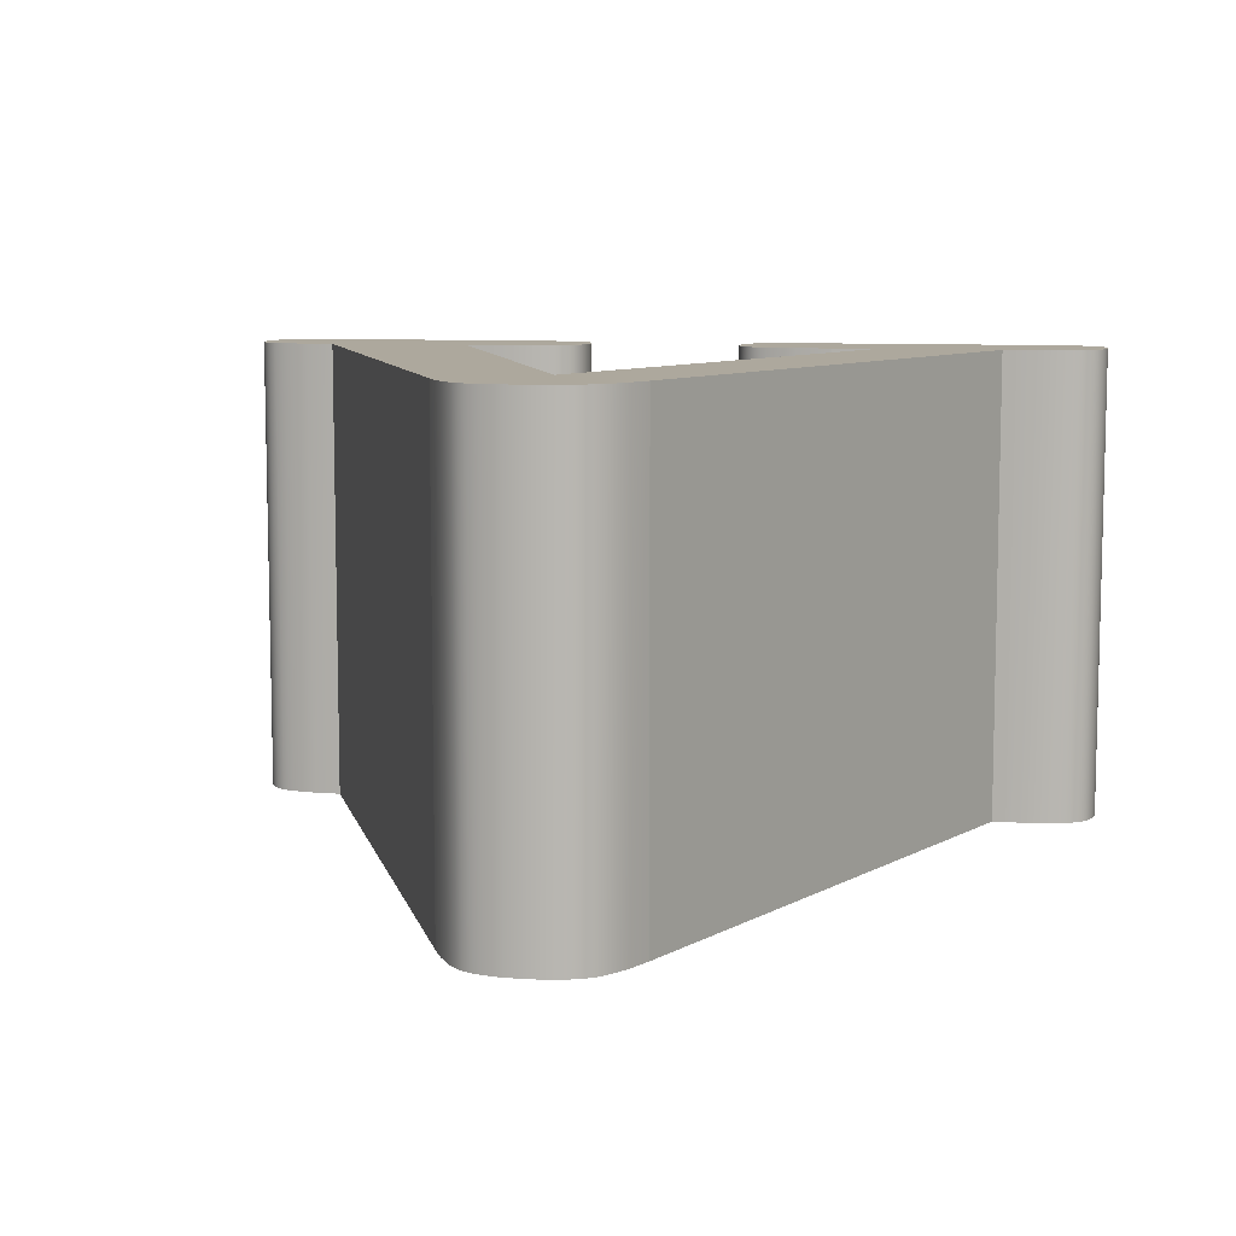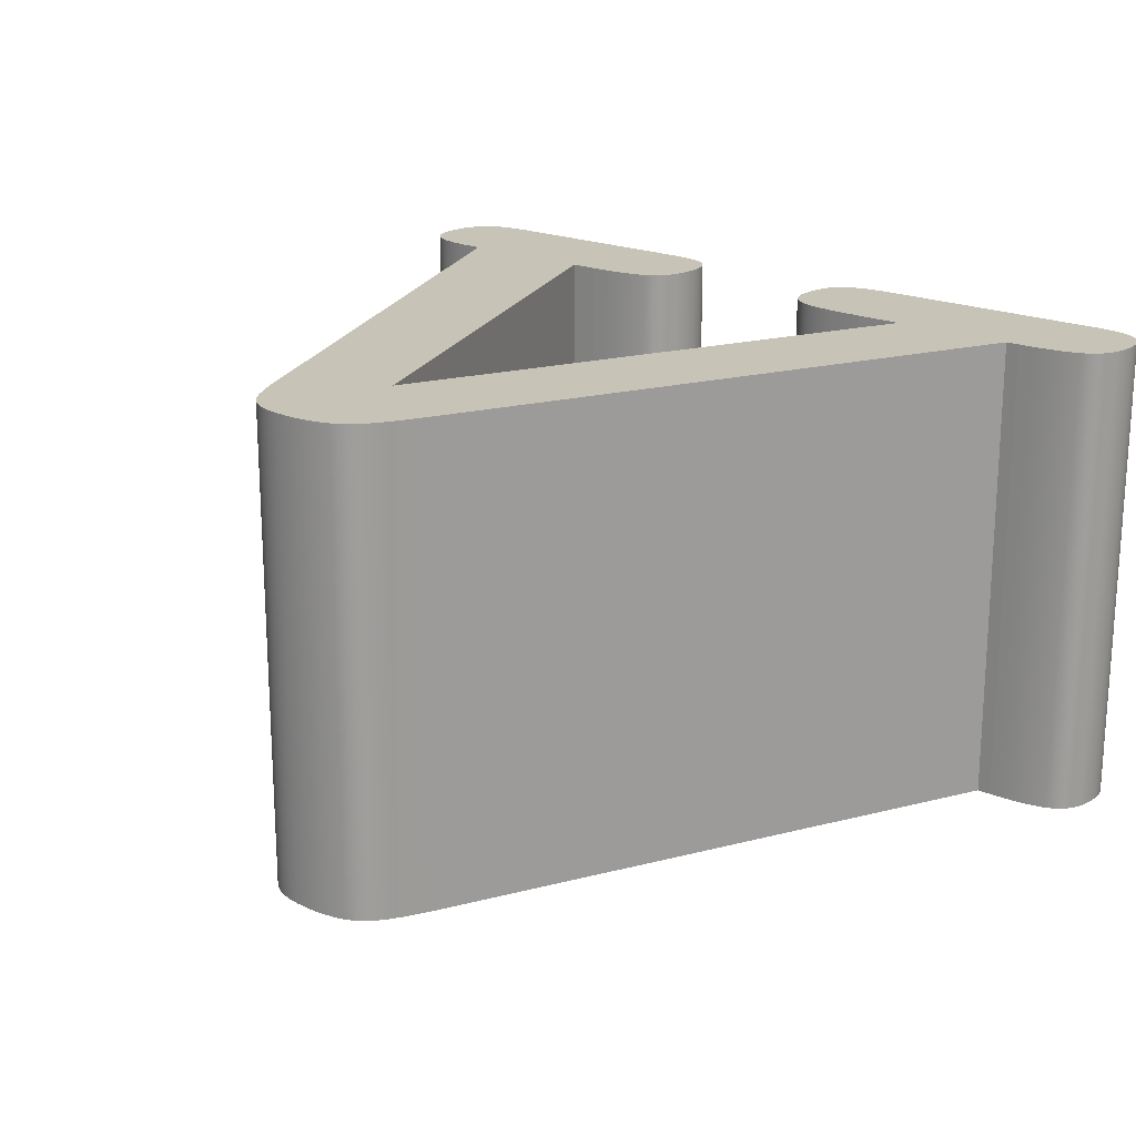
<metadata>
{"format":"obj","ext":"obj","renderer":"f3d","projection":"perspective","resolution":1024,"background":"white","views":[{"elev":8.7,"azim":10.8,"up":"+Z"},{"elev":19.6,"azim":39.9,"up":"+Z"}]}
</metadata>
<code>
v -0.2943 0.5041 0
v -0.3174 0.505 0
v -0.3313 0.5069 0
v -0.3398 0.5089 0
v -0.3452 0.5107 0
v -0.3492 0.5125 0
v -0.3506 0.5132 0
v -0.3526 0.5144 0
v -0.355 0.5162 0
v -0.3573 0.5181 0
v -0.3593 0.5203 0
v -0.3611 0.5226 0
v -0.3627 0.5252 0
v -0.3641 0.5279 0
v -0.3656 0.5316 0
v -0.3668 0.5356 0
v -0.3678 0.5408 0
v -0.3683 0.5455 0
v -0.3684 0.5505 0
v -0.3681 0.5575 0
v -0.3673 0.563 0
v -0.3661 0.5675 0
v -0.3647 0.5716 0
v -0.3631 0.5748 0
v -0.3614 0.5777 0
v -0.3593 0.5805 0
v -0.3575 0.5825 0
v -0.3555 0.5844 0
v -0.3528 0.5865 0
v -0.3498 0.5884 0
v -0.3466 0.5901 0
v -0.3424 0.5919 0
v -0.3378 0.5933 0
v -0.332 0.5945 0
v -0.3248 0.5954 0
v -0.3168 0.5956 0
v -0.1363 0.5956 0
v -0.1177 0.5949 0
v -0.1067 0.5933 0
v -0.1002 0.5918 0
v -0.09537 0.5902 0
v -0.0919 0.5886 0
v -0.08947 0.5872 0
v -0.08735 0.5857 0
v -0.08547 0.584 0
v -0.08374 0.5821 0
v -0.08217 0.58 0
v -0.08076 0.5777 0
v -0.07922 0.5746 0
v -0.07792 0.5712 0
v -0.07669 0.5667 0
v -0.07569 0.5609 0
v -0.07528 0.5563 0
v -0.0751 0.5505 0
v -0.07542 0.5436 0
v -0.07619 0.5382 0
v -0.07719 0.534 0
v -0.07851 0.5301 0
v -0.08016 0.5265 0
v -0.0817 0.5239 0
v -0.08346 0.5214 0
v -0.08542 0.5192 0
v -0.08758 0.5171 0
v -0.08934 0.5157 0
v -0.09122 0.5144 0
v -0.09397 0.5128 0
v -0.0979 0.511 0
v -0.1033 0.5092 0
v -0.1118 0.5071 0
v -0.1243 0.5053 0
v -0.1359 0.5044 0
v -0.1505 0.5041 0
v -0.1744 0.5041 0
v -0.006769 0.08703 0
v 0.1795 0.5041 0
v 0.1409 0.5041 0
v 0.1108 0.5053 0
v 0.09537 0.5072 0
v 0.08608 0.5093 0
v 0.08021 0.5112 0
v 0.0768 0.5126 0
v 0.07381 0.5141 0
v 0.07114 0.5158 0
v 0.06869 0.5177 0
v 0.06646 0.5198 0
v 0.06445 0.5222 0
v 0.06267 0.5247 0
v 0.06111 0.5275 0
v 0.05978 0.5304 0
v 0.05842 0.5345 0
v 0.05741 0.5388 0
v 0.05666 0.5444 0
v 0.05641 0.5505 0
v 0.0568 0.5591 0
v 0.05766 0.5651 0
v 0.05878 0.5697 0
v 0.05998 0.5733 0
v 0.06142 0.5765 0
v 0.06311 0.5794 0
v 0.06464 0.5816 0
v 0.06633 0.5835 0
v 0.06723 0.5844 0
v 0.06865 0.5857 0
v 0.07077 0.5872 0
v 0.0732 0.5886 0
v 0.07668 0.5902 0
v 0.0815 0.5918 0
v 0.08802 0.5933 0
v 0.09781 0.5947 0
v 0.1065 0.5954 0
v 0.1176 0.5956 0
v 0.3168 0.5956 0
v 0.3266 0.5952 0
v 0.3337 0.5942 0
v 0.3394 0.5928 0
v 0.3439 0.5913 0
v 0.3479 0.5895 0
v 0.3511 0.5877 0
v 0.3534 0.5861 0
v 0.3555 0.5844 0
v 0.358 0.582 0
v 0.3602 0.5794 0
v 0.3621 0.5766 0
v 0.3638 0.5735 0
v 0.3652 0.5703 0
v 0.3666 0.566 0
v 0.3675 0.5615 0
v 0.3682 0.5566 0
v 0.3684 0.5505 0
v 0.3681 0.5436 0
v 0.3673 0.5382 0
v 0.3664 0.534 0
v 0.3651 0.5301 0
v 0.3635 0.5265 0
v 0.3619 0.5239 0
v 0.3602 0.5214 0
v 0.3583 0.5192 0
v 0.3562 0.5171 0
v 0.3545 0.5157 0
v 0.3526 0.5144 0
v 0.3499 0.5128 0
v 0.3461 0.511 0
v 0.3407 0.5092 0
v 0.3335 0.5073 0
v 0.3214 0.5054 0
v 0.3087 0.5044 0
v 0.2943 0.5041 0
v 0.2827 0.5041 0
v 0.06994 0.03417 0
v 0.0603 0.01513 0
v 0.05327 0.004003 0
v 0.04818 -0.002577 0
v 0.04373 -0.007293 0
v 0.0412 -0.00955 0
v 0.03803 -0.01193 0
v 0.03403 -0.01432 0
v 0.02962 -0.01642 0
v 0.02394 -0.01847 0
v 0.01675 -0.02031 0
v 0.007772 -0.02173 0
v 0.000141 -0.02235 0
v -0.008058 -0.02256 0
v -0.01965 -0.02206 0
v -0.02822 -0.02091 0
v -0.03516 -0.01933 0
v -0.04071 -0.01751 0
v -0.04507 -0.01563 0
v -0.04777 -0.01421 0
v -0.05093 -0.01225 0
v -0.05397 -0.009927 0
v -0.05702 -0.007091 0
v -0.06134 -0.002254 0
v -0.06632 0.004512 0
v -0.07388 0.01714 0
v -0.08219 0.03417 0
v -0.2943 0.5041 -0.4
v -0.3174 0.505 -0.4
v -0.3313 0.5069 -0.4
v -0.3398 0.5089 -0.4
v -0.3452 0.5107 -0.4
v -0.3492 0.5125 -0.4
v -0.3506 0.5132 -0.4
v -0.3526 0.5144 -0.4
v -0.355 0.5162 -0.4
v -0.3573 0.5181 -0.4
v -0.3593 0.5203 -0.4
v -0.3611 0.5226 -0.4
v -0.3627 0.5252 -0.4
v -0.3641 0.5279 -0.4
v -0.3656 0.5316 -0.4
v -0.3668 0.5356 -0.4
v -0.3678 0.5408 -0.4
v -0.3683 0.5455 -0.4
v -0.3684 0.5505 -0.4
v -0.3681 0.5575 -0.4
v -0.3673 0.563 -0.4
v -0.3661 0.5675 -0.4
v -0.3647 0.5716 -0.4
v -0.3631 0.5748 -0.4
v -0.3614 0.5777 -0.4
v -0.3593 0.5805 -0.4
v -0.3575 0.5825 -0.4
v -0.3555 0.5844 -0.4
v -0.3528 0.5865 -0.4
v -0.3498 0.5884 -0.4
v -0.3466 0.5901 -0.4
v -0.3424 0.5919 -0.4
v -0.3378 0.5933 -0.4
v -0.332 0.5945 -0.4
v -0.3248 0.5954 -0.4
v -0.3168 0.5956 -0.4
v -0.1363 0.5956 -0.4
v -0.1177 0.5949 -0.4
v -0.1067 0.5933 -0.4
v -0.1002 0.5918 -0.4
v -0.09537 0.5902 -0.4
v -0.0919 0.5886 -0.4
v -0.08947 0.5872 -0.4
v -0.08735 0.5857 -0.4
v -0.08547 0.584 -0.4
v -0.08374 0.5821 -0.4
v -0.08217 0.58 -0.4
v -0.08076 0.5777 -0.4
v -0.07922 0.5746 -0.4
v -0.07792 0.5712 -0.4
v -0.07669 0.5667 -0.4
v -0.07569 0.5609 -0.4
v -0.07528 0.5563 -0.4
v -0.0751 0.5505 -0.4
v -0.07542 0.5436 -0.4
v -0.07619 0.5382 -0.4
v -0.07719 0.534 -0.4
v -0.07851 0.5301 -0.4
v -0.08016 0.5265 -0.4
v -0.0817 0.5239 -0.4
v -0.08346 0.5214 -0.4
v -0.08542 0.5192 -0.4
v -0.08758 0.5171 -0.4
v -0.08934 0.5157 -0.4
v -0.09122 0.5144 -0.4
v -0.09397 0.5128 -0.4
v -0.0979 0.511 -0.4
v -0.1033 0.5092 -0.4
v -0.1118 0.5071 -0.4
v -0.1243 0.5053 -0.4
v -0.1359 0.5044 -0.4
v -0.1505 0.5041 -0.4
v -0.1744 0.5041 -0.4
v -0.006769 0.08703 -0.4
v 0.1795 0.5041 -0.4
v 0.1409 0.5041 -0.4
v 0.1108 0.5053 -0.4
v 0.09537 0.5072 -0.4
v 0.08608 0.5093 -0.4
v 0.08021 0.5112 -0.4
v 0.0768 0.5126 -0.4
v 0.07381 0.5141 -0.4
v 0.07114 0.5158 -0.4
v 0.06869 0.5177 -0.4
v 0.06646 0.5198 -0.4
v 0.06445 0.5222 -0.4
v 0.06267 0.5247 -0.4
v 0.06111 0.5275 -0.4
v 0.05978 0.5304 -0.4
v 0.05842 0.5345 -0.4
v 0.05741 0.5388 -0.4
v 0.05666 0.5444 -0.4
v 0.05641 0.5505 -0.4
v 0.0568 0.5591 -0.4
v 0.05766 0.5651 -0.4
v 0.05878 0.5697 -0.4
v 0.05998 0.5733 -0.4
v 0.06142 0.5765 -0.4
v 0.06311 0.5794 -0.4
v 0.06464 0.5816 -0.4
v 0.06633 0.5835 -0.4
v 0.06723 0.5844 -0.4
v 0.06865 0.5857 -0.4
v 0.07077 0.5872 -0.4
v 0.0732 0.5886 -0.4
v 0.07668 0.5902 -0.4
v 0.0815 0.5918 -0.4
v 0.08802 0.5933 -0.4
v 0.09781 0.5947 -0.4
v 0.1065 0.5954 -0.4
v 0.1176 0.5956 -0.4
v 0.3168 0.5956 -0.4
v 0.3266 0.5952 -0.4
v 0.3337 0.5942 -0.4
v 0.3394 0.5928 -0.4
v 0.3439 0.5913 -0.4
v 0.3479 0.5895 -0.4
v 0.3511 0.5877 -0.4
v 0.3534 0.5861 -0.4
v 0.3555 0.5844 -0.4
v 0.358 0.582 -0.4
v 0.3602 0.5794 -0.4
v 0.3621 0.5766 -0.4
v 0.3638 0.5735 -0.4
v 0.3652 0.5703 -0.4
v 0.3666 0.566 -0.4
v 0.3675 0.5615 -0.4
v 0.3682 0.5566 -0.4
v 0.3684 0.5505 -0.4
v 0.3681 0.5436 -0.4
v 0.3673 0.5382 -0.4
v 0.3664 0.534 -0.4
v 0.3651 0.5301 -0.4
v 0.3635 0.5265 -0.4
v 0.3619 0.5239 -0.4
v 0.3602 0.5214 -0.4
v 0.3583 0.5192 -0.4
v 0.3562 0.5171 -0.4
v 0.3545 0.5157 -0.4
v 0.3526 0.5144 -0.4
v 0.3499 0.5128 -0.4
v 0.3461 0.511 -0.4
v 0.3407 0.5092 -0.4
v 0.3335 0.5073 -0.4
v 0.3214 0.5054 -0.4
v 0.3087 0.5044 -0.4
v 0.2943 0.5041 -0.4
v 0.2827 0.5041 -0.4
v 0.06994 0.03417 -0.4
v 0.0603 0.01513 -0.4
v 0.05327 0.004003 -0.4
v 0.04818 -0.002577 -0.4
v 0.04373 -0.007293 -0.4
v 0.0412 -0.00955 -0.4
v 0.03803 -0.01193 -0.4
v 0.03403 -0.01432 -0.4
v 0.02962 -0.01642 -0.4
v 0.02394 -0.01847 -0.4
v 0.01675 -0.02031 -0.4
v 0.007772 -0.02173 -0.4
v 0.000141 -0.02235 -0.4
v -0.008058 -0.02256 -0.4
v -0.01965 -0.02206 -0.4
v -0.02822 -0.02091 -0.4
v -0.03516 -0.01933 -0.4
v -0.04071 -0.01751 -0.4
v -0.04507 -0.01563 -0.4
v -0.04777 -0.01421 -0.4
v -0.05093 -0.01225 -0.4
v -0.05397 -0.009927 -0.4
v -0.05702 -0.007091 -0.4
v -0.06134 -0.002254 -0.4
v -0.06632 0.004512 -0.4
v -0.07388 0.01714 -0.4
v -0.08219 0.03417 -0.4
o v
f 10 3 2
f 249 349 350
f 177 176 1
f 178 177 2
f 179 178 3
f 180 179 4
f 181 180 5
f 182 181 6
f 183 182 7
f 184 183 8
f 185 184 9
f 186 185 10
f 187 186 11
f 188 187 12
f 189 188 13
f 190 189 14
f 191 190 15
f 192 191 16
f 193 192 17
f 194 193 18
f 195 194 19
f 196 195 20
f 197 196 21
f 198 197 22
f 199 198 23
f 200 199 24
f 201 200 25
f 202 201 26
f 203 202 27
f 204 203 28
f 205 204 29
f 206 205 30
f 207 206 31
f 208 207 32
f 209 208 33
f 210 209 34
f 211 210 35
f 212 211 36
f 213 212 37
f 214 213 38
f 215 214 39
f 216 215 40
f 217 216 41
f 218 217 42
f 219 218 43
f 220 219 44
f 221 220 45
f 222 221 46
f 223 222 47
f 224 223 48
f 225 224 49
f 226 225 50
f 227 226 51
f 228 227 52
f 229 228 53
f 230 229 54
f 231 230 55
f 232 231 56
f 233 232 57
f 234 233 58
f 235 234 59
f 236 235 60
f 237 236 61
f 238 237 62
f 239 238 63
f 240 239 64
f 241 240 65
f 242 241 66
f 243 242 67
f 244 243 68
f 245 244 69
f 246 245 70
f 247 246 71
f 248 247 72
f 249 248 73
f 250 249 74
f 251 250 75
f 252 251 76
f 253 252 77
f 254 253 78
f 255 254 79
f 256 255 80
f 257 256 81
f 258 257 82
f 259 258 83
f 260 259 84
f 261 260 85
f 262 261 86
f 263 262 87
f 264 263 88
f 265 264 89
f 266 265 90
f 267 266 91
f 268 267 92
f 269 268 93
f 270 269 94
f 271 270 95
f 272 271 96
f 273 272 97
f 274 273 98
f 275 274 99
f 276 275 100
f 277 276 101
f 278 277 102
f 279 278 103
f 280 279 104
f 281 280 105
f 282 281 106
f 283 282 107
f 284 283 108
f 285 284 109
f 286 285 110
f 287 286 111
f 288 287 112
f 289 288 113
f 290 289 114
f 291 290 115
f 292 291 116
f 293 292 117
f 294 293 118
f 295 294 119
f 296 295 120
f 297 296 121
f 298 297 122
f 299 298 123
f 300 299 124
f 301 300 125
f 302 301 126
f 303 302 127
f 304 303 128
f 305 304 129
f 306 305 130
f 307 306 131
f 308 307 132
f 309 308 133
f 310 309 134
f 311 310 135
f 312 311 136
f 313 312 137
f 314 313 138
f 315 314 139
f 316 315 140
f 317 316 141
f 318 317 142
f 319 318 143
f 320 319 144
f 321 320 145
f 322 321 146
f 323 322 147
f 324 323 148
f 325 324 149
f 326 325 150
f 327 326 151
f 328 327 152
f 329 328 153
f 330 329 154
f 331 330 155
f 332 331 156
f 333 332 157
f 334 333 158
f 335 334 159
f 336 335 160
f 337 336 161
f 338 337 162
f 339 338 163
f 340 339 164
f 341 340 165
f 342 341 166
f 343 342 167
f 344 343 168
f 345 344 169
f 346 345 170
f 347 346 171
f 348 347 172
f 349 348 173
f 350 349 174
f 176 350 175
f 2 177 1
f 3 178 2
f 4 179 3
f 5 180 4
f 6 181 5
f 7 182 6
f 8 183 7
f 9 184 8
f 10 185 9
f 11 186 10
f 12 187 11
f 13 188 12
f 14 189 13
f 15 190 14
f 16 191 15
f 17 192 16
f 18 193 17
f 19 194 18
f 20 195 19
f 21 196 20
f 22 197 21
f 23 198 22
f 24 199 23
f 25 200 24
f 26 201 25
f 27 202 26
f 28 203 27
f 29 204 28
f 30 205 29
f 31 206 30
f 32 207 31
f 33 208 32
f 34 209 33
f 35 210 34
f 36 211 35
f 37 212 36
f 38 213 37
f 39 214 38
f 40 215 39
f 41 216 40
f 42 217 41
f 43 218 42
f 44 219 43
f 45 220 44
f 46 221 45
f 47 222 46
f 48 223 47
f 49 224 48
f 50 225 49
f 51 226 50
f 52 227 51
f 53 228 52
f 54 229 53
f 55 230 54
f 56 231 55
f 57 232 56
f 58 233 57
f 59 234 58
f 60 235 59
f 61 236 60
f 62 237 61
f 63 238 62
f 64 239 63
f 65 240 64
f 66 241 65
f 67 242 66
f 68 243 67
f 69 244 68
f 70 245 69
f 71 246 70
f 72 247 71
f 73 248 72
f 74 249 73
f 75 250 74
f 76 251 75
f 77 252 76
f 78 253 77
f 79 254 78
f 80 255 79
f 81 256 80
f 82 257 81
f 83 258 82
f 84 259 83
f 85 260 84
f 86 261 85
f 87 262 86
f 88 263 87
f 89 264 88
f 90 265 89
f 91 266 90
f 92 267 91
f 93 268 92
f 94 269 93
f 95 270 94
f 96 271 95
f 97 272 96
f 98 273 97
f 99 274 98
f 100 275 99
f 101 276 100
f 102 277 101
f 103 278 102
f 104 279 103
f 105 280 104
f 106 281 105
f 107 282 106
f 108 283 107
f 109 284 108
f 110 285 109
f 111 286 110
f 112 287 111
f 113 288 112
f 114 289 113
f 115 290 114
f 116 291 115
f 117 292 116
f 118 293 117
f 119 294 118
f 120 295 119
f 121 296 120
f 122 297 121
f 123 298 122
f 124 299 123
f 125 300 124
f 126 301 125
f 127 302 126
f 128 303 127
f 129 304 128
f 130 305 129
f 131 306 130
f 132 307 131
f 133 308 132
f 134 309 133
f 135 310 134
f 136 311 135
f 137 312 136
f 138 313 137
f 139 314 138
f 140 315 139
f 141 316 140
f 142 317 141
f 143 318 142
f 144 319 143
f 145 320 144
f 146 321 145
f 147 322 146
f 148 323 147
f 149 324 148
f 150 325 149
f 151 326 150
f 152 327 151
f 153 328 152
f 154 329 153
f 155 330 154
f 156 331 155
f 157 332 156
f 158 333 157
f 159 334 158
f 160 335 159
f 161 336 160
f 162 337 161
f 163 338 162
f 164 339 163
f 165 340 164
f 166 341 165
f 167 342 166
f 168 343 167
f 169 344 168
f 170 345 169
f 171 346 170
f 172 347 171
f 173 348 172
f 174 349 173
f 175 350 174
f 1 176 175
f 10 5 4
f 9 6 5
f 9 8 7
f 10 1 73
f 73 12 11
f 73 13 12
f 73 14 13
f 73 15 14
f 73 16 15
f 73 17 16
f 73 18 17
f 73 19 18
f 73 20 19
f 73 21 20
f 73 22 21
f 73 23 22
f 73 24 23
f 73 25 24
f 73 26 25
f 73 27 26
f 73 28 27
f 73 29 28
f 73 30 29
f 73 31 30
f 73 32 31
f 73 33 32
f 73 34 33
f 73 35 34
f 73 36 35
f 37 36 73
f 37 57 56
f 38 54 53
f 39 52 51
f 40 51 50
f 41 44 43
f 41 46 45
f 47 46 41
f 41 49 48
f 50 49 41
f 53 52 39
f 55 54 38
f 56 55 38
f 58 57 37
f 59 58 37
f 60 59 37
f 61 60 37
f 62 61 37
f 63 62 37
f 64 63 37
f 65 64 37
f 66 65 37
f 67 66 37
f 68 67 37
f 69 68 37
f 70 69 37
f 71 70 37
f 72 71 37
f 74 73 1
f 75 74 149
f 75 112 111
f 111 77 76
f 77 111 110
f 110 79 78
f 110 80 79
f 110 81 80
f 110 82 81
f 110 83 82
f 110 84 83
f 110 85 84
f 110 86 85
f 110 87 86
f 110 88 87
f 110 89 88
f 110 90 89
f 110 91 90
f 91 110 109
f 109 93 92
f 93 109 108
f 95 94 108
f 107 96 95
f 97 96 107
f 97 100 99
f 97 102 101
f 97 104 103
f 97 106 105
f 113 112 75
f 114 113 75
f 115 114 75
f 116 115 75
f 117 116 75
f 118 117 75
f 119 118 75
f 120 119 75
f 121 120 75
f 122 121 75
f 123 122 75
f 124 123 75
f 125 124 75
f 75 148 126
f 126 146 145
f 145 128 127
f 129 128 145
f 130 129 144
f 143 131 130
f 132 131 143
f 133 132 142
f 133 136 135
f 133 138 137
f 139 138 133
f 133 141 140
f 147 146 126
f 148 147 126
f 150 149 74
f 151 150 74
f 152 151 74
f 153 152 74
f 154 153 74
f 155 154 74
f 156 155 74
f 157 156 74
f 158 157 74
f 159 158 74
f 160 159 74
f 161 160 74
f 162 161 74
f 163 162 74
f 164 163 74
f 165 164 74
f 166 165 74
f 167 166 74
f 168 167 74
f 169 168 74
f 170 169 74
f 171 170 74
f 172 171 74
f 173 172 74
f 174 173 74
f 175 174 74
f 249 348 349
f 249 347 348
f 249 346 347
f 249 345 346
f 249 344 345
f 249 343 344
f 249 342 343
f 249 341 342
f 249 340 341
f 249 339 340
f 249 338 339
f 249 337 338
f 249 336 337
f 249 335 336
f 249 334 335
f 249 333 334
f 249 332 333
f 249 331 332
f 249 330 331
f 249 329 330
f 249 328 329
f 249 327 328
f 249 326 327
f 249 325 326
f 249 324 325
f 324 249 250
f 301 322 323
f 301 321 322
f 320 321 301
f 320 303 304
f 319 304 305
f 318 306 307
f 317 307 308
f 315 316 308
f 308 313 314
f 312 313 308
f 310 311 308
f 305 306 318
f 302 303 320
f 301 323 250
f 250 299 300
f 250 298 299
f 250 297 298
f 250 296 297
f 250 295 296
f 250 294 295
f 250 293 294
f 250 292 293
f 250 291 292
f 250 290 291
f 250 289 290
f 250 288 289
f 287 288 250
f 286 287 251
f 285 286 252
f 284 285 266
f 283 284 268
f 283 269 270
f 282 271 272
f 280 281 272
f 278 279 272
f 276 277 272
f 274 275 272
f 270 271 282
f 267 268 284
f 265 266 285
f 264 265 285
f 263 264 285
f 262 263 285
f 261 262 285
f 260 261 285
f 259 260 285
f 258 259 285
f 257 258 285
f 256 257 285
f 255 256 285
f 254 255 285
f 253 254 285
f 176 248 249
f 248 211 212
f 212 246 247
f 212 245 246
f 212 244 245
f 212 243 244
f 212 242 243
f 212 241 242
f 212 240 241
f 212 239 240
f 212 238 239
f 212 237 238
f 212 236 237
f 212 235 236
f 212 234 235
f 212 233 234
f 212 232 233
f 231 232 212
f 213 230 231
f 213 229 230
f 228 229 213
f 214 227 228
f 226 227 214
f 225 226 215
f 216 224 225
f 223 224 216
f 216 221 222
f 220 221 216
f 218 219 216
f 210 211 248
f 209 210 248
f 208 209 248
f 207 208 248
f 206 207 248
f 205 206 248
f 204 205 248
f 203 204 248
f 202 203 248
f 201 202 248
f 200 201 248
f 199 200 248
f 198 199 248
f 197 198 248
f 196 197 248
f 195 196 248
f 194 195 248
f 193 194 248
f 192 193 248
f 191 192 248
f 190 191 248
f 189 190 248
f 188 189 248
f 187 188 248
f 186 187 248
f 248 176 185
f 180 181 184
f 182 183 184
f 179 180 185
f 177 178 185
f 3 10 4
f 10 9 5
f 6 9 7
f 11 10 73
f 72 37 73
f 38 37 56
f 39 38 53
f 40 39 51
f 41 40 50
f 42 41 43
f 44 41 45
f 47 41 48
f 175 74 1
f 148 75 149
f 76 75 111
f 78 77 110
f 92 91 109
f 94 93 108
f 107 95 108
f 106 97 107
f 98 97 99
f 100 97 101
f 102 97 103
f 104 97 105
f 125 75 126
f 127 126 145
f 144 129 145
f 143 130 144
f 142 132 143
f 141 133 142
f 134 133 135
f 136 133 137
f 139 133 140
f 323 324 250
f 302 320 301
f 319 320 304
f 318 319 305
f 317 318 307
f 316 317 308
f 314 315 308
f 311 312 308
f 309 310 308
f 300 301 250
f 251 287 250
f 252 286 251
f 253 285 252
f 267 284 266
f 269 283 268
f 282 283 270
f 281 282 272
f 279 280 272
f 277 278 272
f 275 276 272
f 273 274 272
f 350 176 249
f 247 248 212
f 213 231 212
f 214 228 213
f 215 226 214
f 216 225 215
f 222 223 216
f 219 220 216
f 217 218 216
f 186 248 185
f 185 180 184
f 181 182 184
f 178 179 185
f 176 177 185
f 1 10 2

</code>
